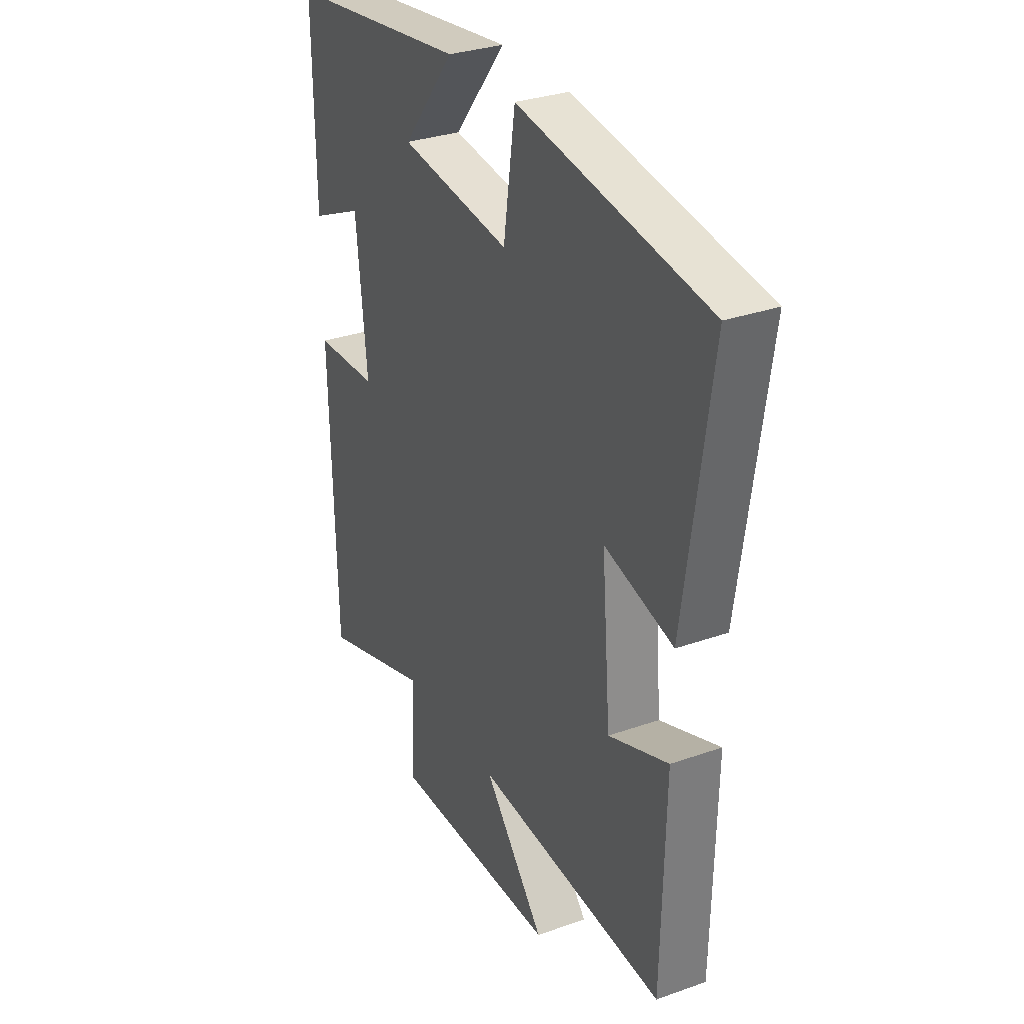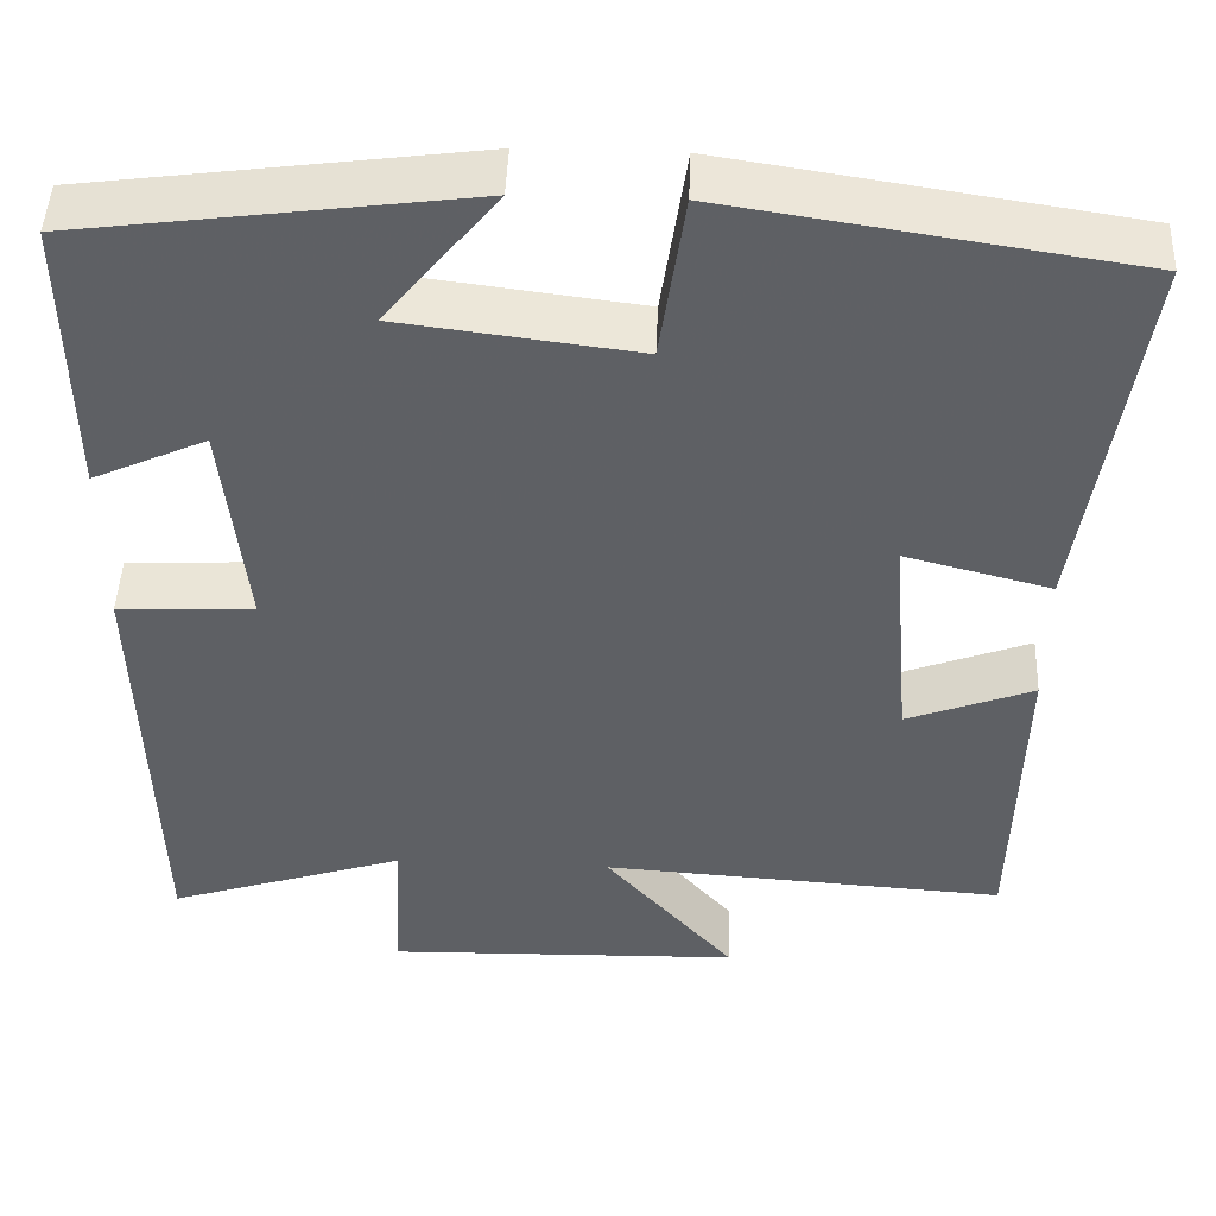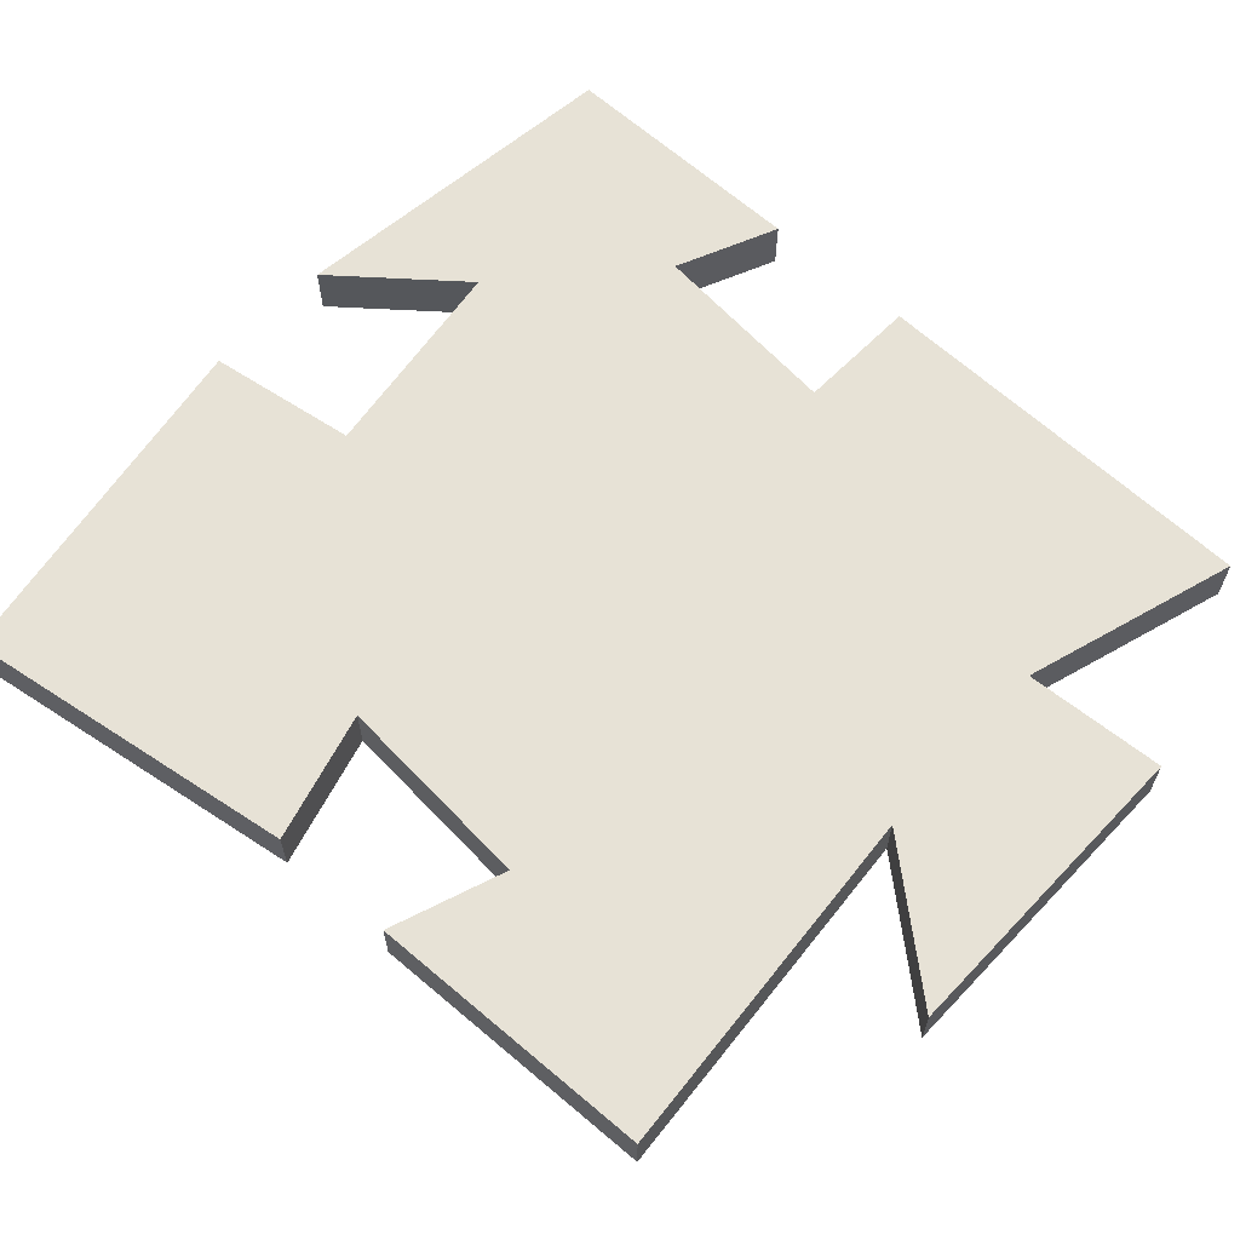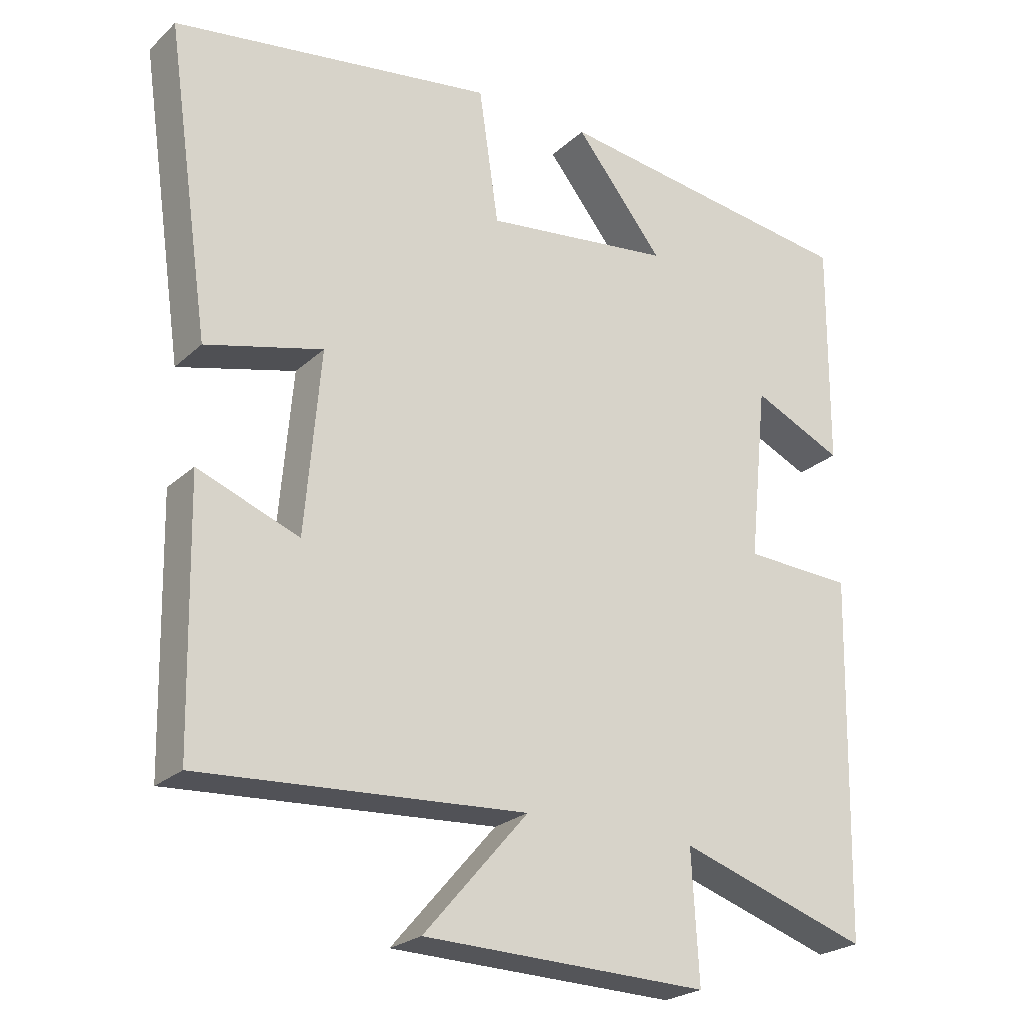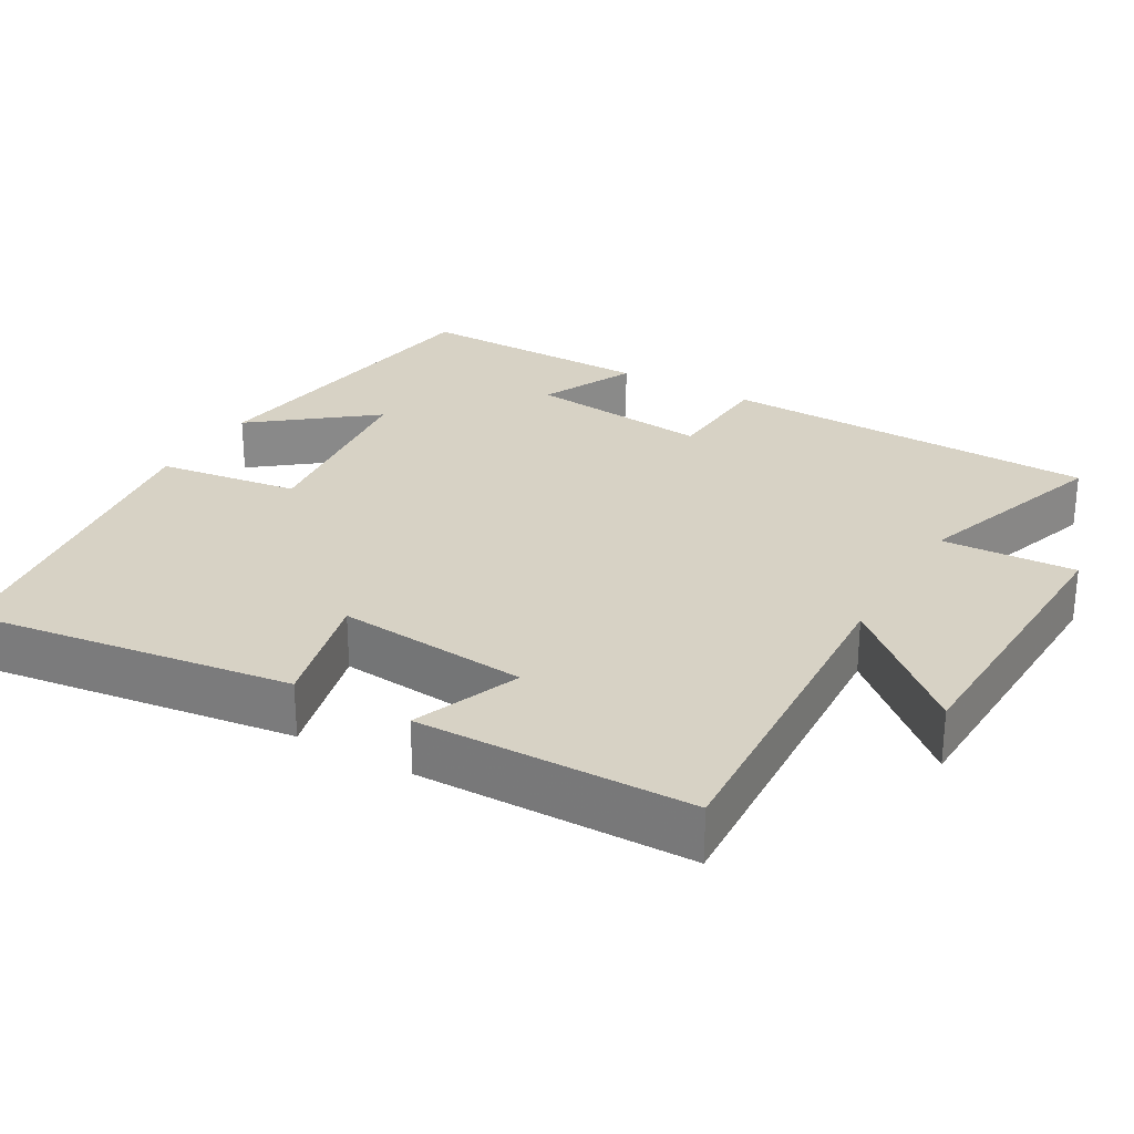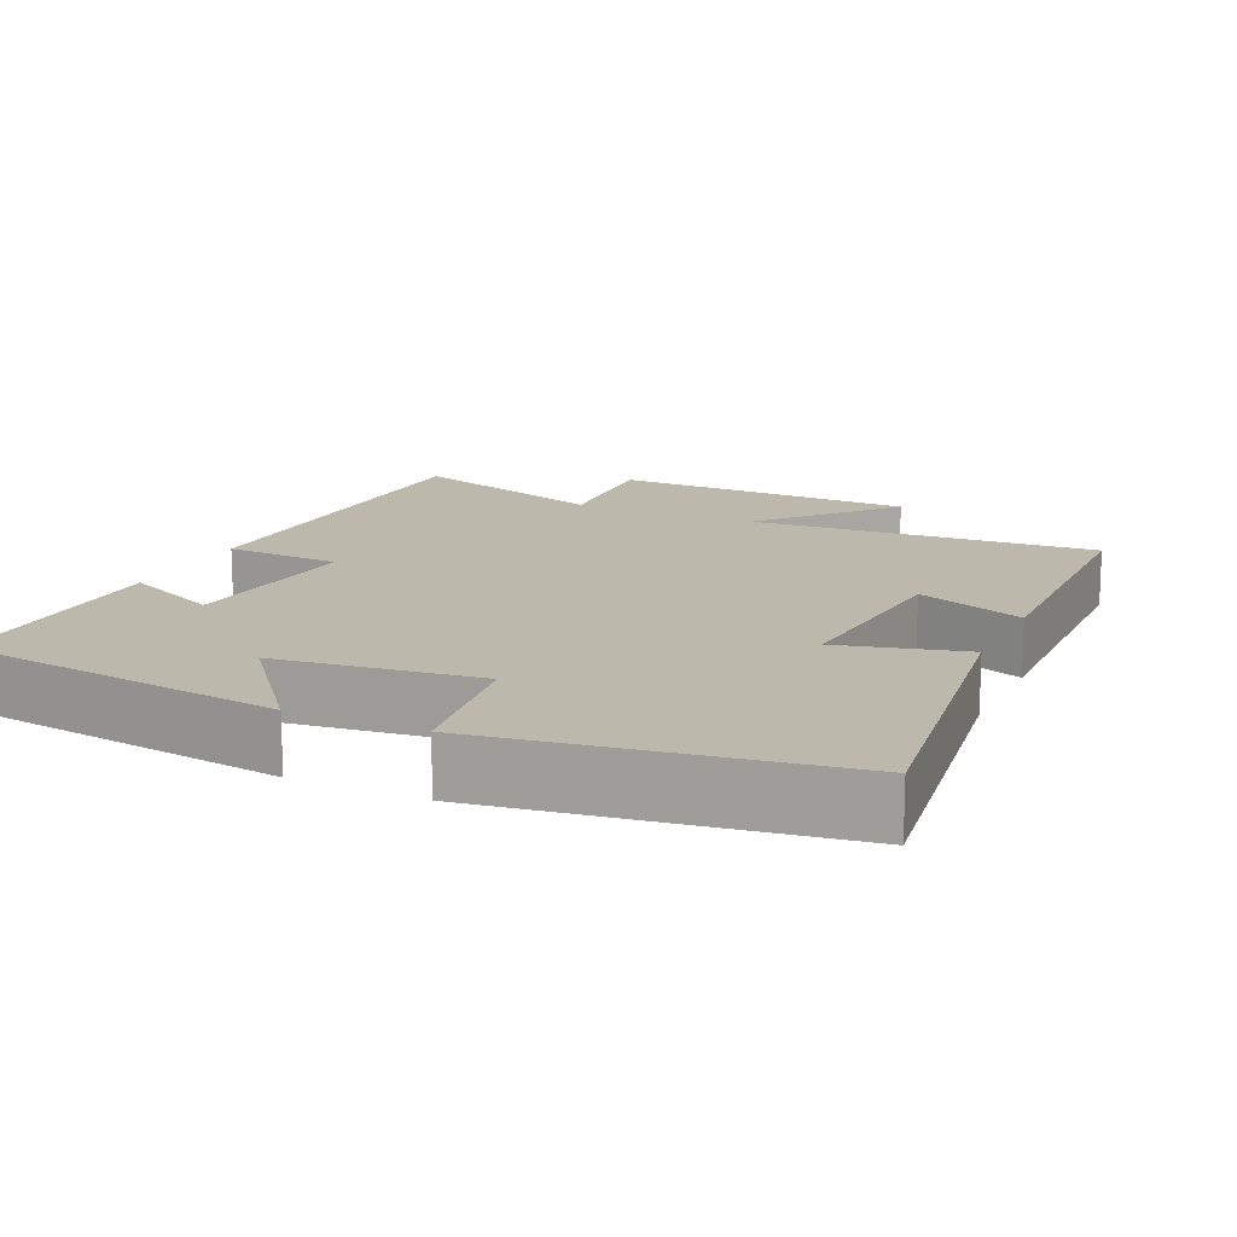
<metadata>
{"format":"obj","ext":"obj","renderer":"f3d","projection":"perspective","resolution":1024,"background":"white","views":[{"elev":31.2,"azim":63.2,"up":"+Z"},{"elev":46.9,"azim":2.3,"up":"+Z"},{"elev":63.0,"azim":131.9,"up":"+Y"},{"elev":-24.0,"azim":145.6,"up":"+Z"},{"elev":27.2,"azim":120.4,"up":"+Y"},{"elev":14.6,"azim":25.0,"up":"+Y"}]}
</metadata>
<code>
v -0.503 0.07 0.442
v -0.064 0.07 0.5
v -0.19 0.07 0.343
v 0.078 0.07 0.309
v 0.106 0.07 0.5
v 0.563 0.07 0.43
v 0.5 0.07 -0.004
v 0.334 0.07 0.039
v 0.356 0.07 -0.219
v 0.5 0.07 -0.164
v 0.492 0.07 -0.53
v 0.031 0.07 -0.5
v 0.179 0.07 -0.671
v -0.227 0.07 -0.681
v -0.217 0.07 -0.5
v -0.488 0.07 -0.588
v -0.5 0.07 -0.078
v -0.345 0.07 -0.071
v -0.371 0.07 0.177
v -0.5 0.07 0.118
v -0.503 0 0.442
v -0.064 0 0.5
v -0.19 0 0.343
v 0.078 0 0.309
v 0.106 0 0.5
v 0.563 0 0.43
v 0.5 0 -0.004
v 0.334 0 0.039
v 0.356 0 -0.219
v 0.5 0 -0.164
v 0.492 0 -0.53
v 0.031 0 -0.5
v 0.179 0 -0.671
v -0.227 0 -0.681
v -0.217 0 -0.5
v -0.488 0 -0.588
v -0.5 0 -0.078
v -0.345 0 -0.071
v -0.371 0 0.177
v -0.5 0 0.118
f 1 2 3
f 20 1 3
f 19 20 3
f 18 19 3 4
f 15 16 17 18
f 15 18 4
f 12 13 14 15
f 12 15 4
f 9 10 11 12
f 12 4 5
f 9 12 5
f 8 9 5
f 5 6 7 8
f 23 22 21
f 23 21 40
f 23 40 39
f 24 23 39 38
f 38 37 36 35
f 24 38 35
f 35 34 33 32
f 24 35 32
f 32 31 30 29
f 25 24 32
f 25 32 29
f 25 29 28
f 28 27 26 25
f 1 21 22 2
f 2 22 23 3
f 3 23 24 4
f 4 24 25 5
f 5 25 26 6
f 6 26 27 7
f 7 27 28 8
f 8 28 29 9
f 9 29 30 10
f 10 30 31 11
f 11 31 32 12
f 12 32 33 13
f 13 33 34 14
f 14 34 35 15
f 15 35 36 16
f 16 36 37 17
f 17 37 38 18
f 18 38 39 19
f 19 39 40 20
f 20 40 21 1

</code>
